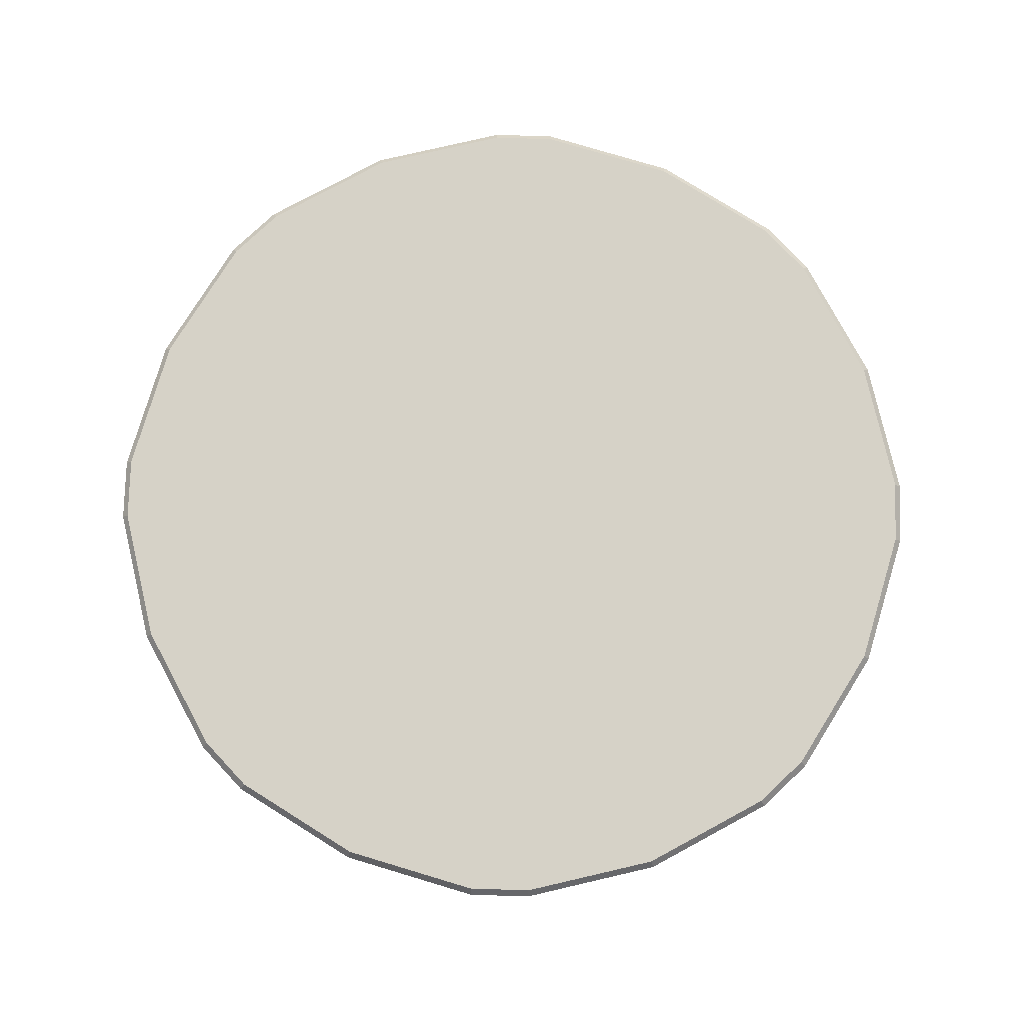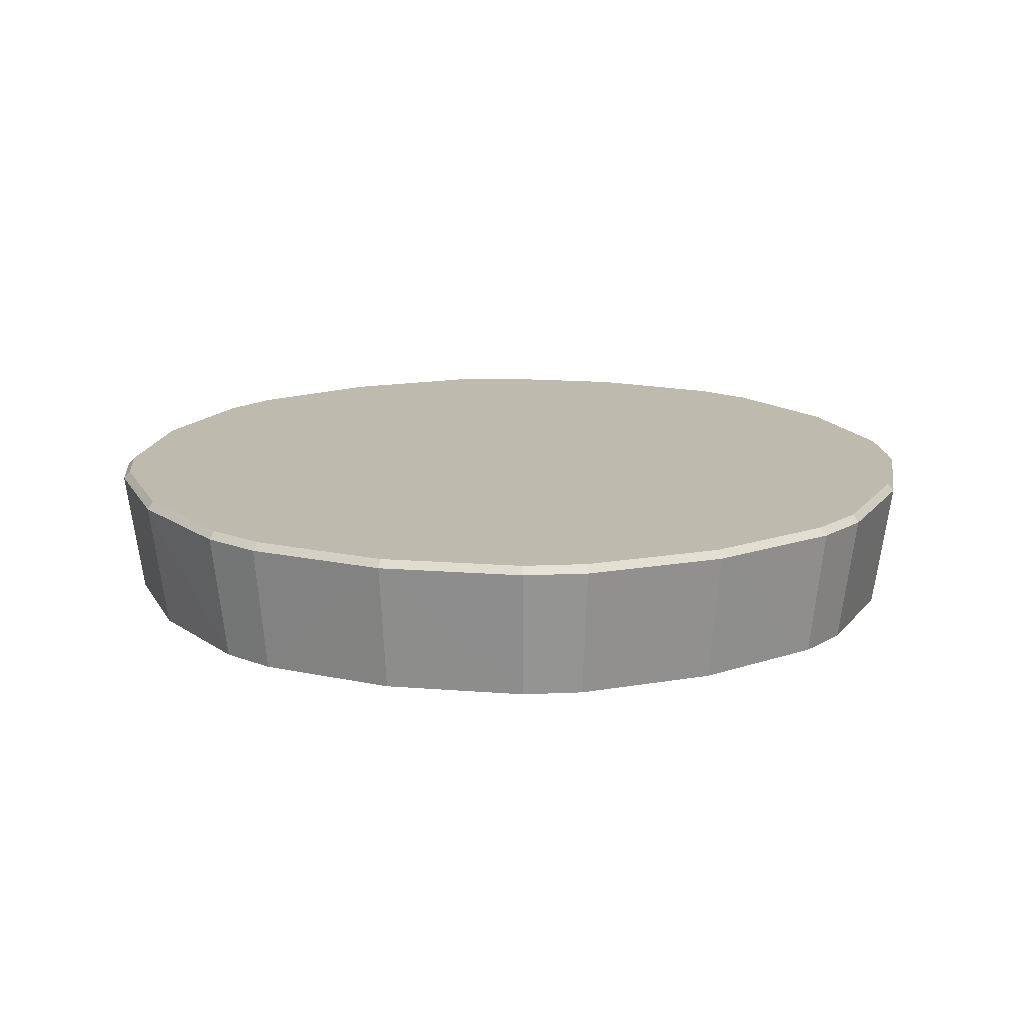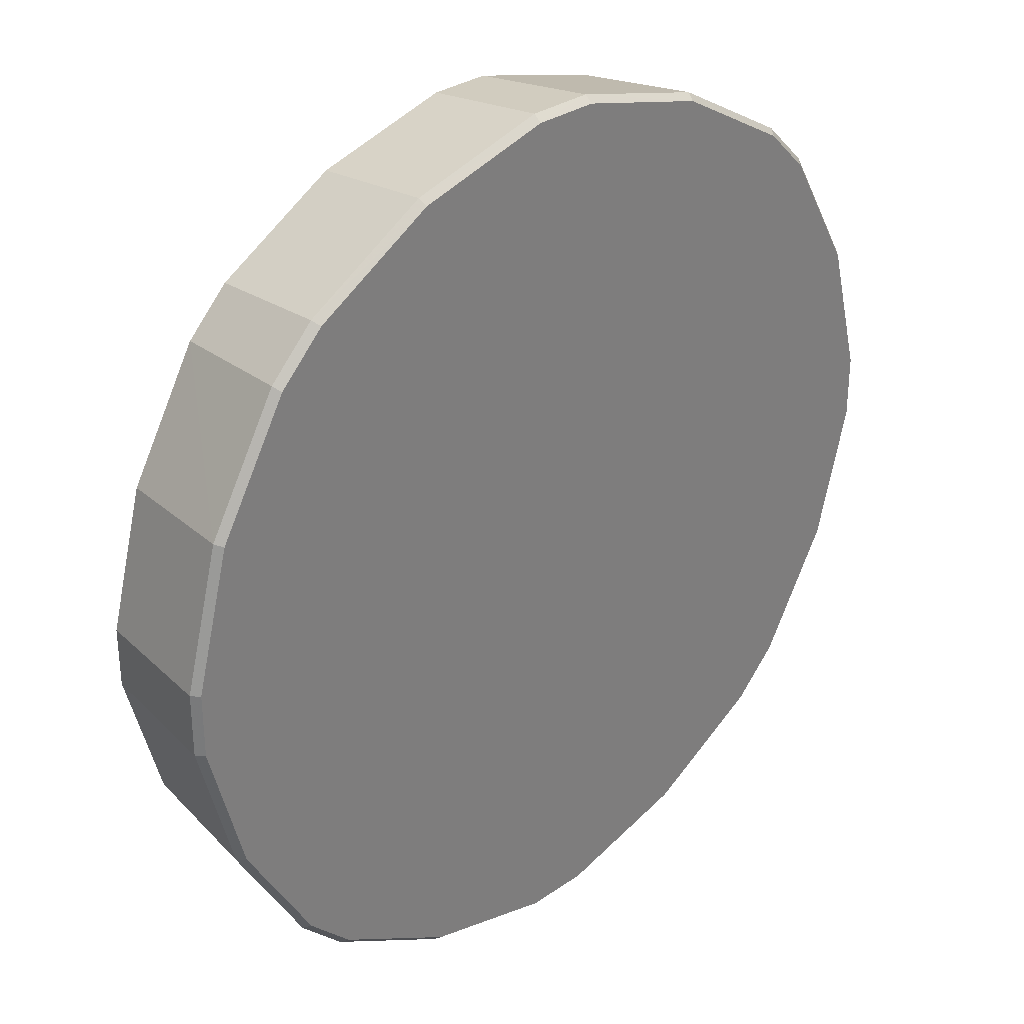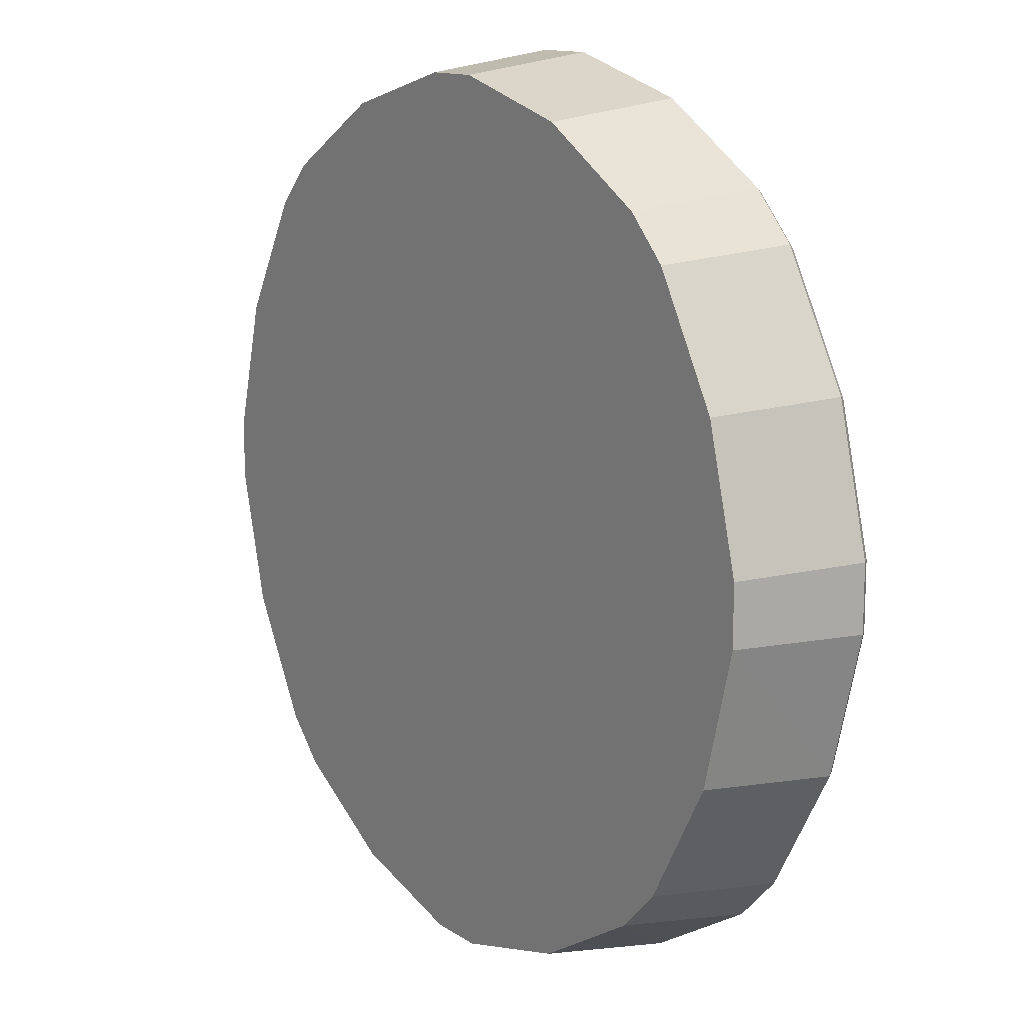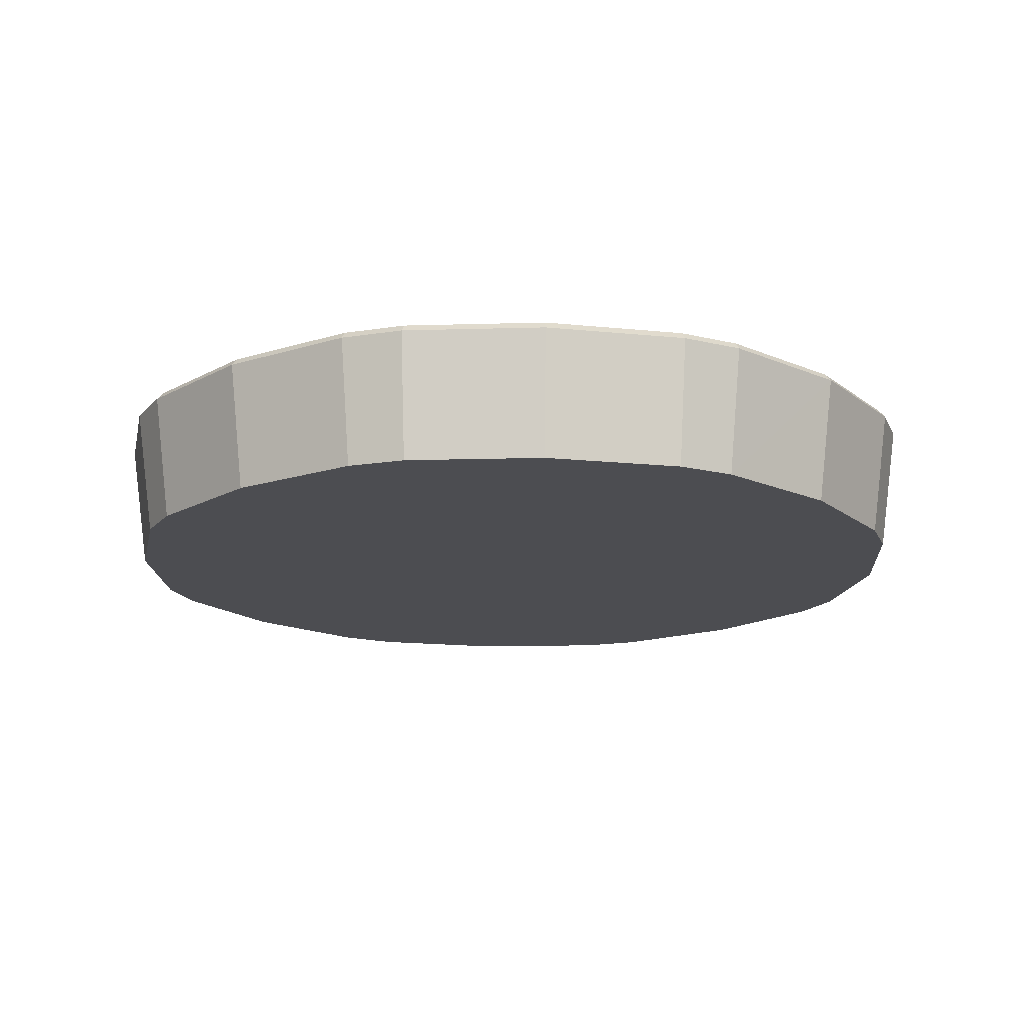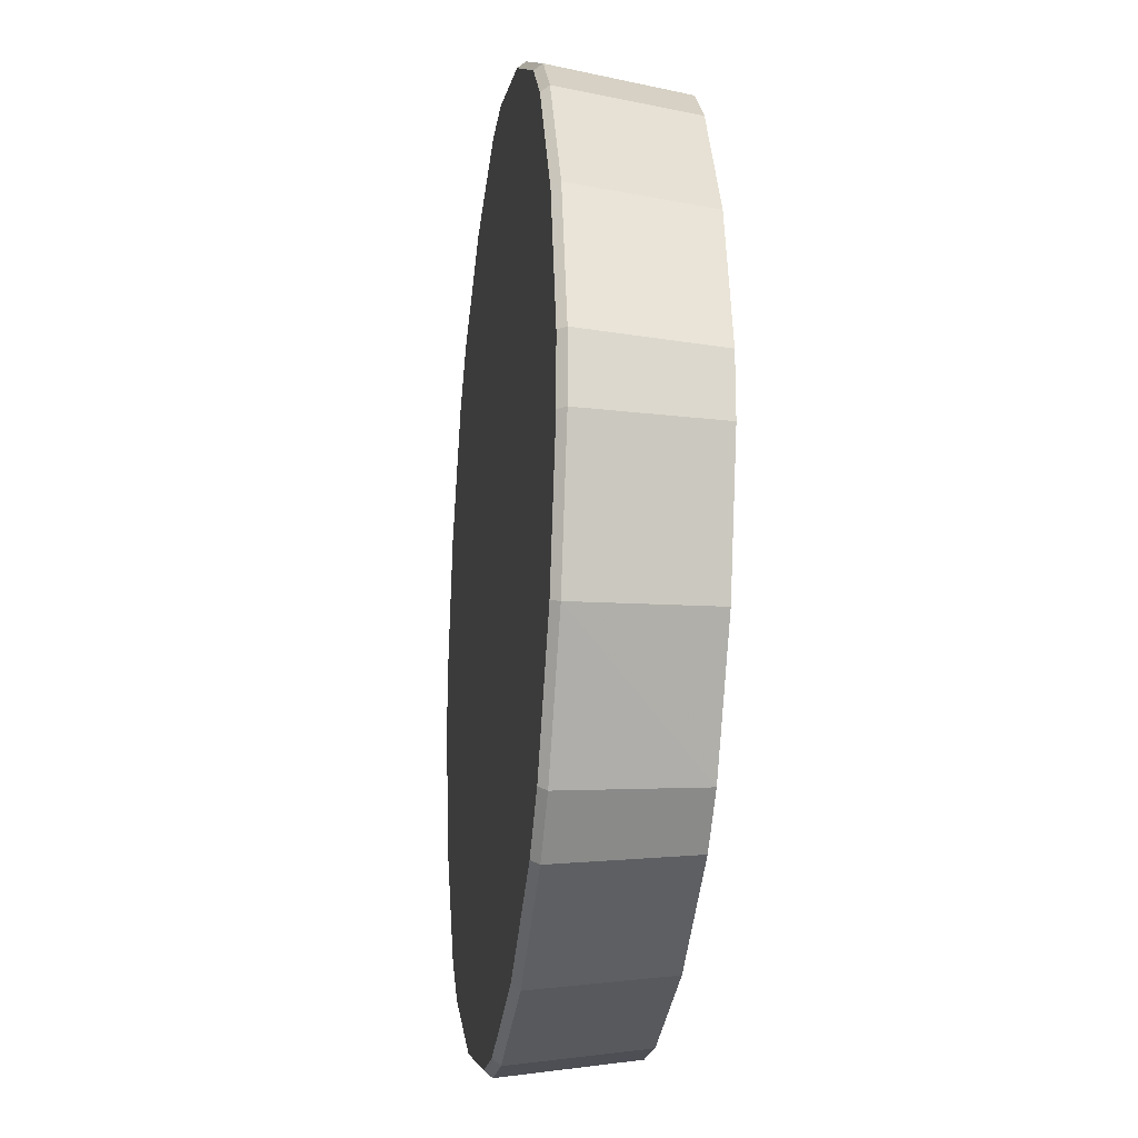
<metadata>
{"format":"obj","ext":"obj","renderer":"f3d","projection":"perspective","resolution":1024,"background":"white","views":[{"elev":78.6,"azim":-88.2,"up":"+Y"},{"elev":15.5,"azim":-95.4,"up":"+Y"},{"elev":31.4,"azim":135.6,"up":"+Z"},{"elev":12.8,"azim":55.8,"up":"+Z"},{"elev":-16.2,"azim":-116.8,"up":"+Y"},{"elev":-19.3,"azim":-97.6,"up":"+Z"}]}
</metadata>
<code>
g RingBottomMDL
v 0.07062 -0.1636 1.028
v 8.084e-09 -0.1636 -8.084e-09
v -0.07062 -0.1636 1.028
v 0.7766 -0.1636 0.6768
v 8.084e-09 -0.1636 -8.084e-09
v 0.6768 -0.1636 0.7766
v 1.028 -0.1636 -0.07062
v 8.084e-09 -0.1636 -8.084e-09
v 1.028 -0.1636 0.07062
v 0.07651 0.1636 -1.055
v 0 0.1636 0
v -0.07651 0.1636 -1.055
v -0.07651 0.1636 1.055
v 0 0.1636 0
v 0.07651 0.1636 1.055
v 0.07062 -0.1636 -1.028
v 0.07651 0.1454 -1.071
v -0.07651 0.1454 -1.071
v -0.07062 -0.1636 -1.028
v -0.07062 -0.1636 -1.028
v 8.084e-09 -0.1636 -8.084e-09
v 0.07062 -0.1636 -1.028
v -0.3904 -0.1636 -0.9425
v -0.6768 -0.1636 -0.7766
v -0.7766 -0.1636 -0.6768
v -0.6768 -0.1636 -0.7766
v -0.703 0.1454 -0.8112
v -0.8112 0.1454 -0.703
v -0.7766 -0.1636 -0.6768
v -0.983 0.1454 -0.4072
v -0.9425 -0.1636 -0.3904
v -1.028 -0.1636 0.07062
v 8.084e-09 -0.1636 -8.084e-09
v -1.028 -0.1636 -0.07062
v -0.9425 -0.1636 -0.3904
v -0.7766 -0.1636 -0.6768
v -0.7766 -0.1636 0.6768
v -0.8112 0.1454 0.703
v -0.703 0.1454 0.8112
v -0.6768 -0.1636 0.7766
v -0.6768 -0.1636 0.7766
v 8.084e-09 -0.1636 -8.084e-09
v -0.7766 -0.1636 0.6768
v -0.9425 -0.1636 0.3904
v -1.028 -0.1636 0.07062
v -0.07062 -0.1636 1.028
v -0.07651 0.1454 1.071
v 0.07651 0.1454 1.071
v 0.07062 -0.1636 1.028
v 0.6768 -0.1636 0.7766
v 0.703 0.1454 0.8112
v 0.8112 0.1454 0.703
v 0.7766 -0.1636 0.6768
v 0.983 0.1454 0.4072
v 0.9425 -0.1636 0.3904
v 0.07651 0.1454 -1.071
v -0.07651 0.1636 -1.055
v -0.07651 0.1454 -1.071
v 0.07651 0.1636 -1.055
v 0.4014 0.1636 -0.9691
v 0.4072 0.1454 -0.983
v 0.8112 0.1454 -0.703
v 0.8002 0.1636 -0.6919
v 0.6919 0.1636 -0.8002
v 0.703 0.1454 -0.8112
v 0.4072 0.1454 -0.983
v 0.4014 0.1636 -0.9691
v 0.8002 0.1636 -0.6919
v 0 0.1636 0
v 0.6919 0.1636 -0.8002
v 0.9691 0.1636 -0.4014
v 1.055 0.1636 -0.07651
v 0.692 0.1636 0.8002
v 0.8002 0.1636 0.692
v 0.4014 0.1636 0.9691
v 0 0.1636 0
v 0.07651 0.1636 1.055
v 1.055 0.1636 0.07651
v 1.055 0.1636 -0.07651
v 0.9691 0.1636 0.4014
v 0.8002 0.1636 0.692
v 0.6919 0.1636 -0.8002
v 0.4014 0.1636 -0.9691
v 0.07651 0.1636 -1.055
v -0.703 0.1454 -0.8112
v -0.8002 0.1636 -0.692
v -0.8112 0.1454 -0.703
v -0.692 0.1636 -0.8002
v -0.4014 0.1636 -0.9691
v -0.4072 0.1454 -0.983
v -0.692 0.1636 -0.8002
v 0 0.1636 0
v -0.8002 0.1636 -0.692
v -0.4014 0.1636 -0.9691
v -0.07651 0.1636 -1.055
v -1.071 0.1454 -0.07651
v -1.055 0.1636 0.07651
v -1.071 0.1454 0.07651
v -1.055 0.1636 -0.07651
v -0.9691 0.1636 -0.4014
v -0.983 0.1454 -0.4072
v -1.055 0.1636 -0.07651
v 0 0.1636 0
v -1.055 0.1636 0.07651
v -0.9691 0.1636 -0.4014
v -0.8002 0.1636 -0.692
v -0.8002 0.1636 0.6919
v -0.6919 0.1636 0.8002
v -0.9691 0.1636 0.4014
v -1.055 0.1636 0.07651
v -0.4014 0.1636 0.9691
v -0.07651 0.1636 1.055
v -0.6919 0.1636 0.8002
v -0.8112 0.1454 0.703
v -0.6919 0.1636 0.8002
v -0.703 0.1454 0.8112
v -0.8002 0.1636 0.6919
v -0.9691 0.1636 0.4014
v -0.983 0.1454 0.4072
v -0.07651 0.1454 1.071
v -0.07651 0.1636 1.055
v 0.07651 0.1636 1.055
v 0.07651 0.1454 1.071
v 0.703 0.1454 0.8112
v 0.8002 0.1636 0.692
v 0.8112 0.1454 0.703
v 0.692 0.1636 0.8002
v 0.4014 0.1636 0.9691
v 0.4072 0.1454 0.983
v 1.071 0.1454 0.07651
v 1.055 0.1636 -0.07651
v 1.071 0.1454 -0.07651
v 1.055 0.1636 0.07651
v 0.9691 0.1636 0.4014
v 0.983 0.1454 0.4072
v 8.084e-09 -0.1636 -8.084e-09
v -0.3904 -0.1636 0.9425
v -0.07062 -0.1636 1.028
v -0.6768 -0.1636 0.7766
v 8.084e-09 -0.1636 -8.084e-09
v 0.07062 -0.1636 1.028
v 0.3904 -0.1636 0.9425
v 0.6768 -0.1636 0.7766
v 8.084e-09 -0.1636 -8.084e-09
v 0.9425 -0.1636 0.3904
v 1.028 -0.1636 0.07062
v 0.7766 -0.1636 0.6768
v 8.084e-09 -0.1636 -8.084e-09
v 1.028 -0.1636 -0.07062
v 0.9425 -0.1636 -0.3904
v 0.7766 -0.1636 -0.6768
v 0.6768 -0.1636 -0.7766
v 0.3904 -0.1636 -0.9425
v 0.07062 -0.1636 -1.028
v -0.07651 0.1636 -1.055
v -0.4014 0.1636 -0.9691
v -0.4072 0.1454 -0.983
v -0.07651 0.1454 -1.071
v -0.8002 0.1636 -0.692
v -0.9691 0.1636 -0.4014
v -0.983 0.1454 -0.4072
v -0.8112 0.1454 -0.703
v -1.055 0.1636 0.07651
v -0.9691 0.1636 0.4014
v -0.983 0.1454 0.4072
v -1.071 0.1454 0.07651
v -0.6919 0.1636 0.8002
v -0.4014 0.1636 0.9691
v -0.4072 0.1454 0.983
v -0.703 0.1454 0.8112
v 0.07651 0.1636 1.055
v 0.4014 0.1636 0.9691
v 0.4072 0.1454 0.983
v 0.07651 0.1454 1.071
v 0.8002 0.1636 0.692
v 0.9691 0.1636 0.4014
v 0.983 0.1454 0.4072
v 0.8112 0.1454 0.703
v 1.055 0.1636 -0.07651
v 0.9691 0.1636 -0.4014
v 0.983 0.1454 -0.4072
v 1.071 0.1454 -0.07651
v -0.07062 -0.1636 -1.028
v -0.07651 0.1454 -1.071
v -0.4072 0.1454 -0.983
v -0.3904 -0.1636 -0.9425
v -1.028 -0.1636 0.07062
v -0.983 0.1454 0.4072
v -0.9425 -0.1636 0.3904
v -1.071 0.1454 0.07651
v -1.028 -0.1636 -0.07062
v -1.071 0.1454 -0.07651
v -0.983 0.1454 -0.4072
v -0.9425 -0.1636 -0.3904
v -0.6768 -0.1636 0.7766
v -0.703 0.1454 0.8112
v -0.4072 0.1454 0.983
v -0.3904 -0.1636 0.9425
v 0.07651 0.1454 1.071
v 0.4072 0.1454 0.983
v 0.3904 -0.1636 0.9425
v 0.07062 -0.1636 1.028
v 1.028 -0.1636 -0.07062
v 0.983 0.1454 -0.4072
v 0.9425 -0.1636 -0.3904
v 1.071 0.1454 -0.07651
v 1.028 -0.1636 0.07062
v 1.071 0.1454 0.07651
v 0.983 0.1454 0.4072
v 0.9425 -0.1636 0.3904
v 0.6768 -0.1636 -0.7766
v 0.4072 0.1454 -0.983
v 0.3904 -0.1636 -0.9425
v 0.703 0.1454 -0.8112
v 0.7766 -0.1636 -0.6768
v 0.8112 0.1454 -0.703
v 0.983 0.1454 -0.4072
v 0.9425 -0.1636 -0.3904
v -0.4072 0.1454 -0.983
v -0.703 0.1454 -0.8112
v -0.6768 -0.1636 -0.7766
v -0.3904 -0.1636 -0.9425
v 0.4072 0.1454 -0.983
v 0.07651 0.1454 -1.071
v 0.07062 -0.1636 -1.028
v 0.3904 -0.1636 -0.9425
v -0.983 0.1454 0.4072
v -0.8112 0.1454 0.703
v -0.7766 -0.1636 0.6768
v -0.9425 -0.1636 0.3904
v -0.07062 -0.1636 1.028
v -0.3904 -0.1636 0.9425
v -0.4072 0.1454 0.983
v -0.07651 0.1454 1.071
v -0.4014 0.1636 0.9691
v -0.07651 0.1636 1.055
v -0.07651 0.1454 1.071
v -0.4072 0.1454 0.983
v 0.4072 0.1454 0.983
v 0.703 0.1454 0.8112
v 0.6768 -0.1636 0.7766
v 0.3904 -0.1636 0.9425
v 0.9691 0.1636 -0.4014
v 0.8002 0.1636 -0.6919
v 0.8112 0.1454 -0.703
v 0.983 0.1454 -0.4072
g RingBottomMDL_0
f 3 2 1
f 6 5 4
f 9 8 7
f 12 11 10
f 15 14 13
f 18 17 16
f 19 18 16
f 22 21 20
f 23 20 21
f 24 23 21
f 24 21 25
f 28 27 26
f 29 28 26
f 30 28 29
f 31 30 29
f 34 33 32
f 34 35 33
f 35 36 33
f 39 38 37
f 40 39 37
f 43 42 41
f 43 44 42
f 44 45 42
f 48 47 46
f 49 48 46
f 52 51 50
f 53 52 50
f 54 52 53
f 55 54 53
f 58 57 56
f 57 59 56
f 59 60 56
f 60 61 56
f 64 63 62
f 65 64 62
f 64 65 66
f 67 64 66
f 70 69 68
f 68 69 71
f 71 69 72
f 74 69 73
f 73 76 75
f 75 76 77
f 79 76 78
f 78 76 80
f 80 76 81
f 83 76 82
f 84 76 83
f 87 86 85
f 86 88 85
f 85 88 89
f 90 85 89
f 93 92 91
f 91 92 94
f 94 92 95
f 98 97 96
f 97 99 96
f 96 99 100
f 101 96 100
f 104 103 102
f 102 103 105
f 105 103 106
f 108 103 107
f 107 103 109
f 109 103 110
f 112 103 111
f 111 103 113
f 116 115 114
f 115 117 114
f 114 117 118
f 119 114 118
f 122 121 120
f 123 122 120
f 126 125 124
f 125 127 124
f 124 127 128
f 129 124 128
f 132 131 130
f 131 133 130
f 130 133 134
f 135 130 134
f 138 137 136
f 137 139 136
f 142 141 140
f 143 142 140
f 146 145 144
f 145 147 144
f 150 149 148
f 151 150 148
f 151 148 152
f 153 152 148
f 154 153 148
f 157 156 155
f 158 157 155
f 161 160 159
f 162 161 159
f 165 164 163
f 166 165 163
f 169 168 167
f 170 169 167
f 173 172 171
f 174 173 171
f 177 176 175
f 178 177 175
f 181 180 179
f 182 181 179
f 185 184 183
f 186 185 183
f 189 188 187
f 188 190 187
f 187 190 191
f 190 192 191
f 191 192 193
f 194 191 193
f 197 196 195
f 198 197 195
f 201 200 199
f 202 201 199
f 205 204 203
f 204 206 203
f 203 206 207
f 206 208 207
f 207 208 209
f 210 207 209
f 213 212 211
f 212 214 211
f 211 214 215
f 214 216 215
f 215 216 217
f 218 215 217
f 221 220 219
f 222 221 219
f 225 224 223
f 226 225 223
f 229 228 227
f 230 229 227
f 233 232 231
f 234 233 231
f 237 236 235
f 238 237 235
f 241 240 239
f 242 241 239
f 245 244 243
f 246 245 243

</code>
